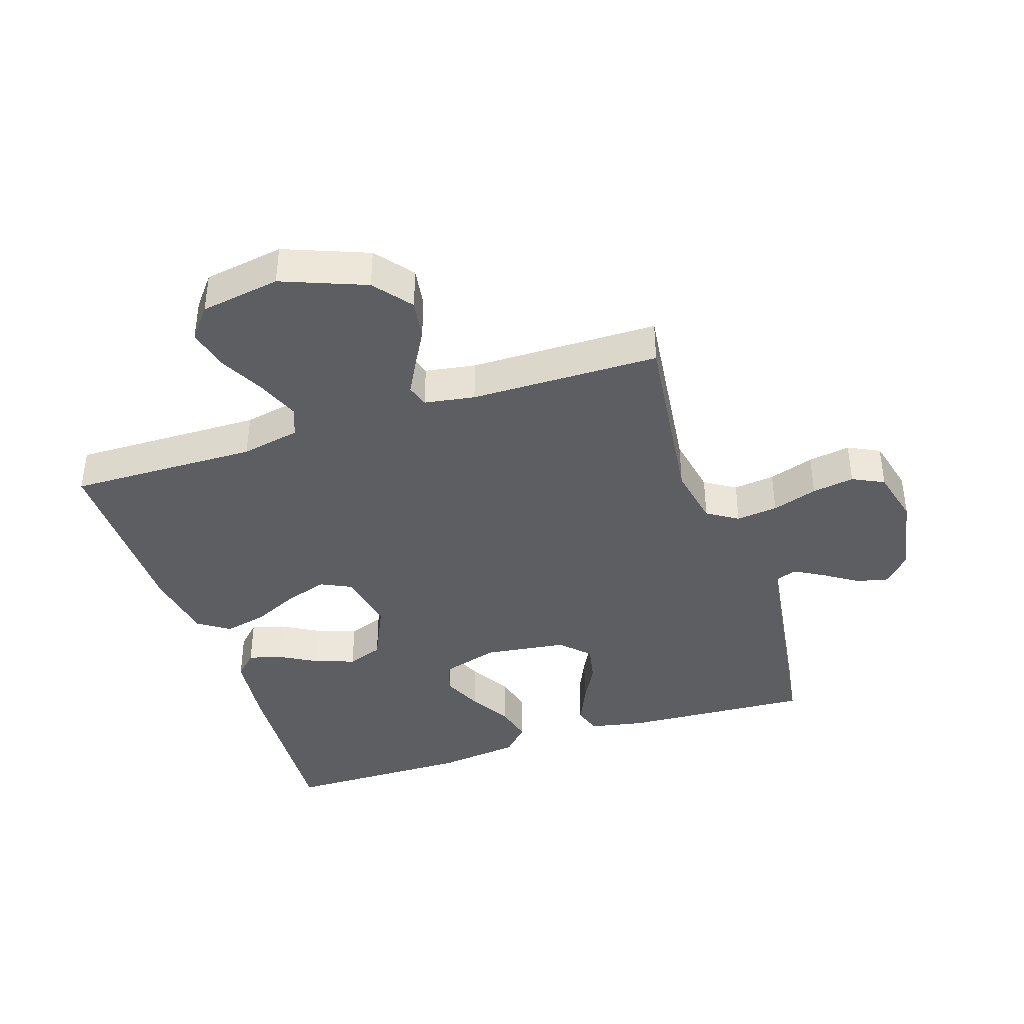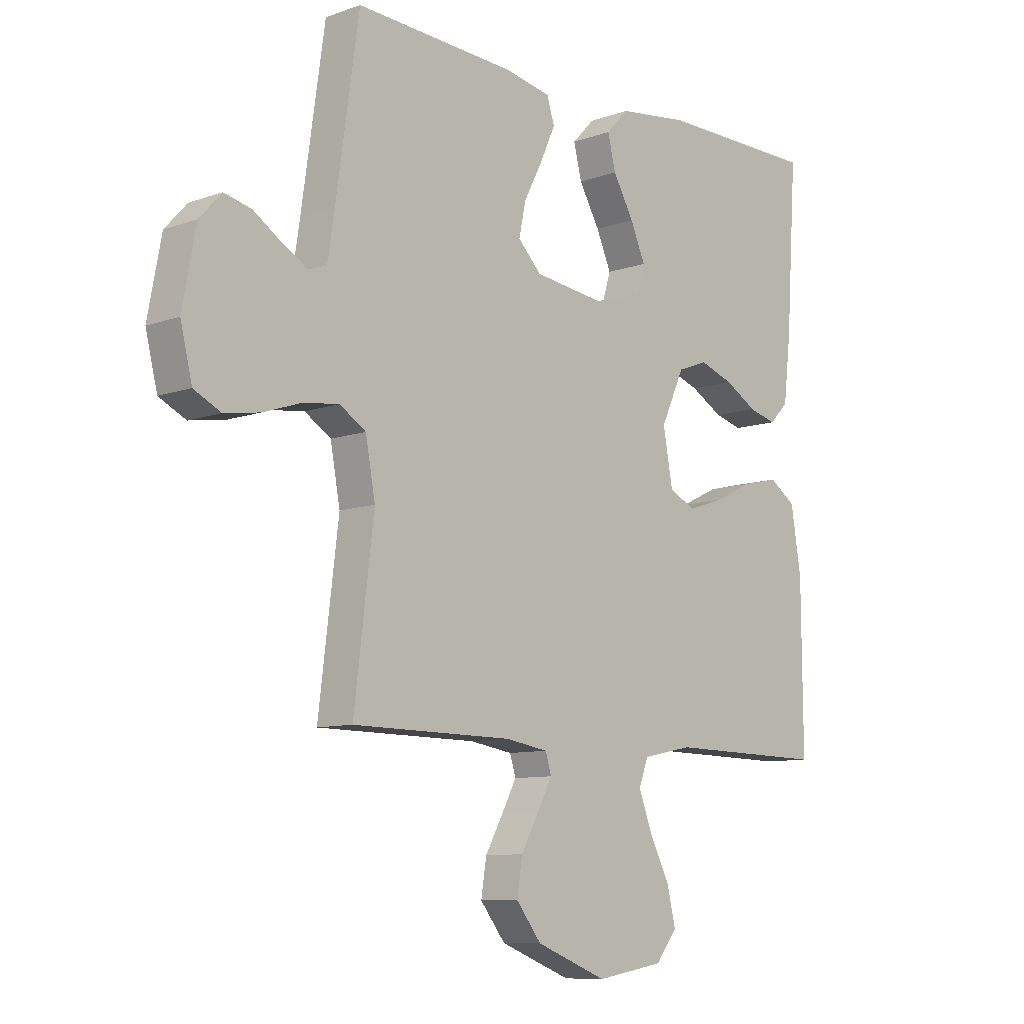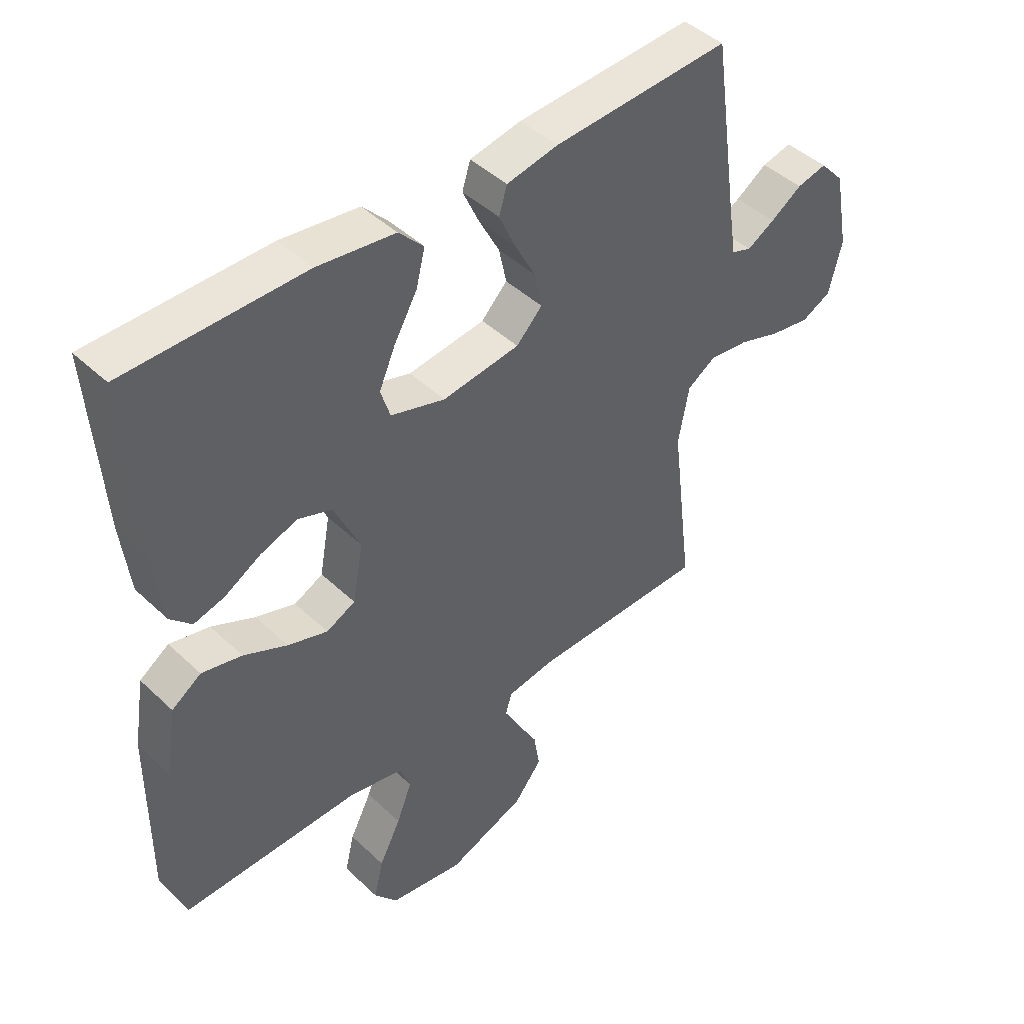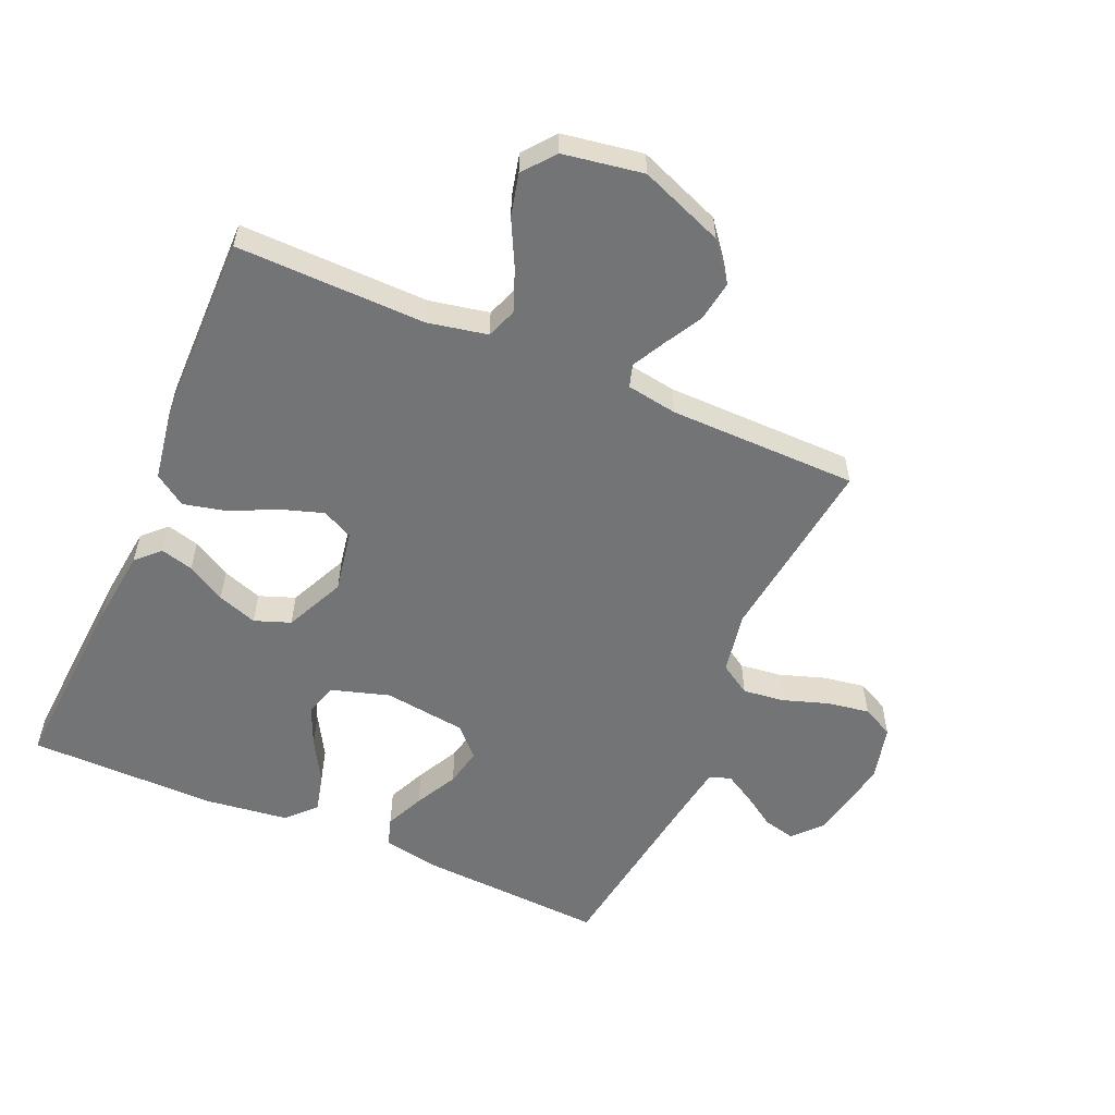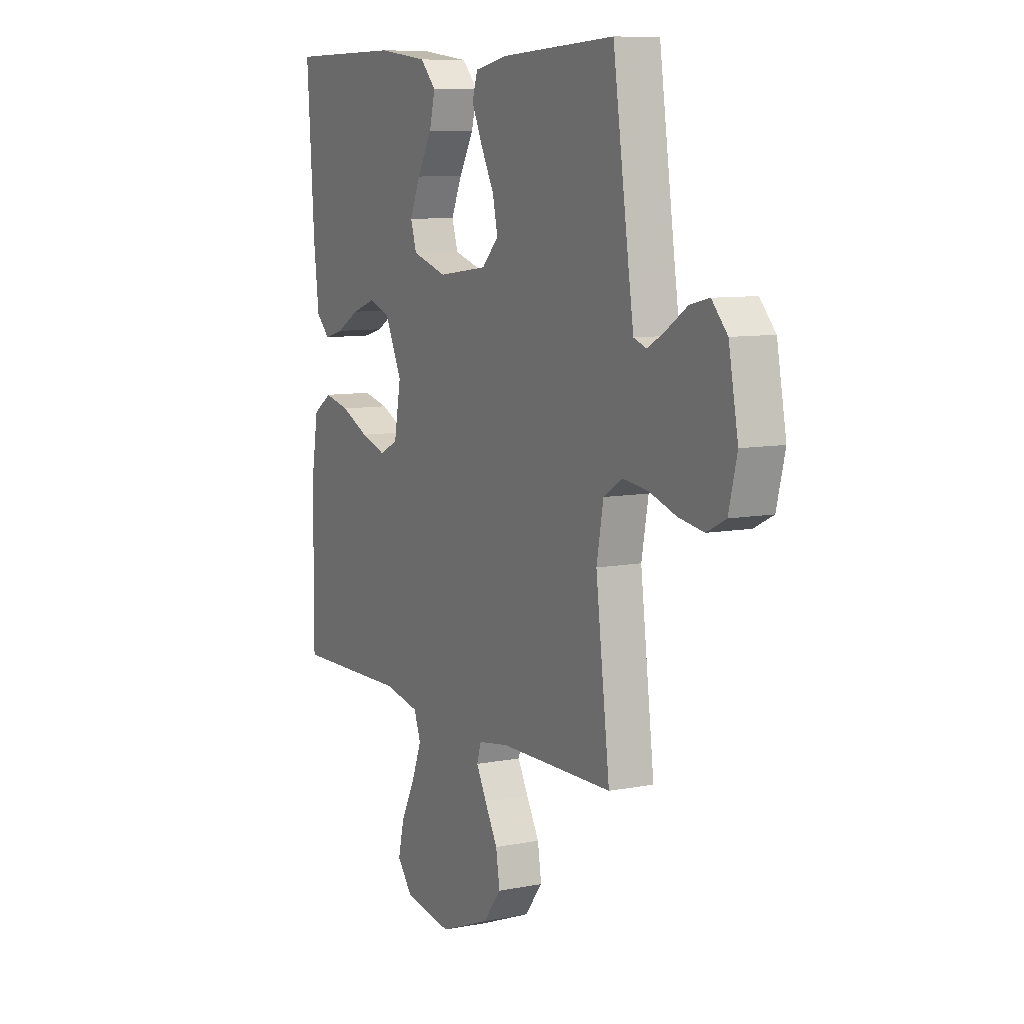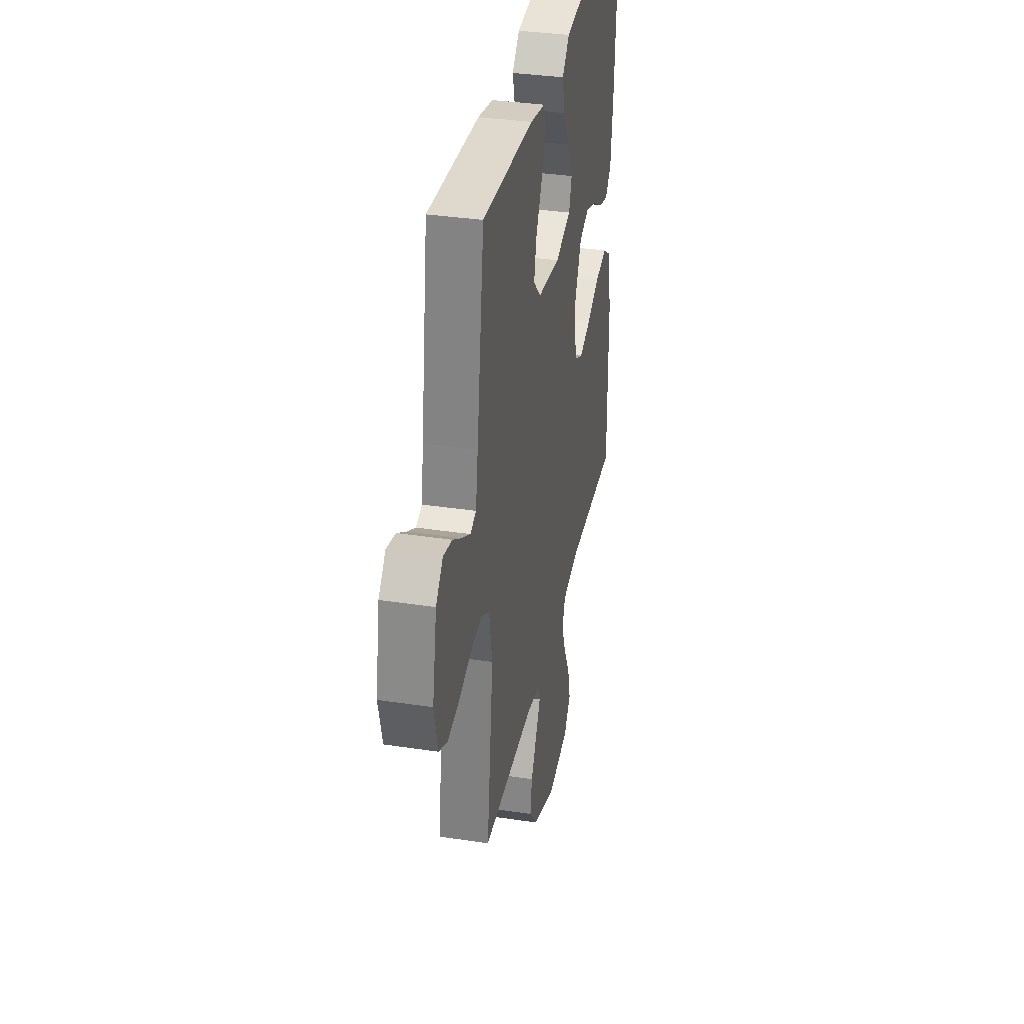
<metadata>
{"format":"obj","ext":"obj","renderer":"f3d","projection":"perspective","resolution":1024,"background":"white","views":[{"elev":-39.4,"azim":-161.8,"up":"+Y"},{"elev":-9.3,"azim":-46.9,"up":"+Z"},{"elev":44.7,"azim":137.5,"up":"+Z"},{"elev":-56.1,"azim":156.5,"up":"+Y"},{"elev":8.7,"azim":-117.8,"up":"+Z"},{"elev":35.2,"azim":-78.6,"up":"+Z"}]}
</metadata>
<code>
v 0.5 0.07 -0.5
v 0.2 0.07 -0.495
v 0.106 0.07 -0.514
v 0.088 0.07 -0.562
v 0.114 0.07 -0.629
v 0.151 0.07 -0.702
v 0.167 0.07 -0.769
v 0.127 0.07 -0.819
v 0 0.07 -0.84
v -0.133 0.07 -0.788
v -0.18 0.07 -0.728
v -0.17 0.07 -0.664
v -0.136 0.07 -0.603
v -0.109 0.07 -0.552
v -0.12 0.07 -0.516
v -0.2 0.07 -0.503
v -0.5 0.07 -0.5
v -0.463 0.07 -0.2
v -0.481 0.07 -0.102
v -0.53 0.07 -0.071
v -0.596 0.07 -0.079
v -0.668 0.07 -0.103
v -0.735 0.07 -0.114
v -0.785 0.07 -0.089
v -0.807 0.07 0
v -0.782 0.07 0.133
v -0.741 0.07 0.178
v -0.69 0.07 0.166
v -0.637 0.07 0.131
v -0.59 0.07 0.104
v -0.556 0.07 0.116
v -0.543 0.07 0.2
v -0.5 0.07 0.5
v -0.2 0.07 0.483
v -0.113 0.07 0.466
v -0.099 0.07 0.421
v -0.127 0.07 0.359
v -0.162 0.07 0.292
v -0.175 0.07 0.231
v -0.131 0.07 0.186
v 0 0.07 0.169
v 0.092 0.07 0.197
v 0.108 0.07 0.248
v 0.08 0.07 0.312
v 0.041 0.07 0.38
v 0.026 0.07 0.441
v 0.068 0.07 0.485
v 0.2 0.07 0.502
v 0.5 0.07 0.5
v 0.48 0.07 0.2
v 0.466 0.07 0.081
v 0.43 0.07 0.045
v 0.378 0.07 0.059
v 0.317 0.07 0.094
v 0.254 0.07 0.116
v 0.197 0.07 0.095
v 0.153 0.07 0
v 0.171 0.07 -0.099
v 0.22 0.07 -0.123
v 0.287 0.07 -0.101
v 0.361 0.07 -0.066
v 0.429 0.07 -0.05
v 0.479 0.07 -0.084
v 0.498 0.07 -0.2
v 0.5 0 -0.5
v 0.2 0 -0.495
v 0.106 0 -0.514
v 0.088 0 -0.562
v 0.114 0 -0.629
v 0.151 0 -0.702
v 0.167 0 -0.769
v 0.127 0 -0.819
v 0 0 -0.84
v -0.133 0 -0.788
v -0.18 0 -0.728
v -0.17 0 -0.664
v -0.136 0 -0.603
v -0.109 0 -0.552
v -0.12 0 -0.516
v -0.2 0 -0.503
v -0.5 0 -0.5
v -0.463 0 -0.2
v -0.481 0 -0.102
v -0.53 0 -0.071
v -0.596 0 -0.079
v -0.668 0 -0.103
v -0.735 0 -0.114
v -0.785 0 -0.089
v -0.807 0 0
v -0.782 0 0.133
v -0.741 0 0.178
v -0.69 0 0.166
v -0.637 0 0.131
v -0.59 0 0.104
v -0.556 0 0.116
v -0.543 0 0.2
v -0.5 0 0.5
v -0.2 0 0.483
v -0.113 0 0.466
v -0.099 0 0.421
v -0.127 0 0.359
v -0.162 0 0.292
v -0.175 0 0.231
v -0.131 0 0.186
v 0 0 0.169
v 0.092 0 0.197
v 0.108 0 0.248
v 0.08 0 0.312
v 0.041 0 0.38
v 0.026 0 0.441
v 0.068 0 0.485
v 0.2 0 0.502
v 0.5 0 0.5
v 0.48 0 0.2
v 0.466 0 0.081
v 0.43 0 0.045
v 0.378 0 0.059
v 0.317 0 0.094
v 0.254 0 0.116
v 0.197 0 0.095
v 0.153 0 0
v 0.171 0 -0.099
v 0.22 0 -0.123
v 0.287 0 -0.101
v 0.361 0 -0.066
v 0.429 0 -0.05
v 0.479 0 -0.084
v 0.498 0 -0.2
f 63 64 1 2
f 60 61 62 63
f 59 60 63 2
f 58 59 2 3
f 57 58 3 4
f 51 52 53 54
f 51 54 55
f 50 51 55
f 49 50 55 56
f 47 48 49 56
f 44 45 46 47
f 43 44 47 56
f 35 36 37 38
f 33 34 35 38
f 32 33 38 39
f 31 32 39 40
f 26 27 28 29
f 26 29 30
f 25 26 30
f 21 22 23 24
f 20 21 24 25
f 16 17 18
f 15 16 18 19
f 10 11 12 13
f 10 13 14
f 9 10 14
f 8 9 14 15
f 5 6 7 8
f 4 5 8 15
f 42 43 56 57
f 41 42 57 4
f 20 25 30 31
f 19 20 31 40
f 19 40 41
f 4 15 19 41
f 66 65 128 127
f 127 126 125 124
f 66 127 124 123
f 67 66 123 122
f 68 67 122 121
f 118 117 116 115
f 119 118 115
f 119 115 114
f 120 119 114 113
f 120 113 112 111
f 111 110 109 108
f 120 111 108 107
f 102 101 100 99
f 102 99 98 97
f 103 102 97 96
f 104 103 96 95
f 93 92 91 90
f 94 93 90
f 94 90 89
f 88 87 86 85
f 89 88 85 84
f 82 81 80
f 83 82 80 79
f 77 76 75 74
f 78 77 74
f 78 74 73
f 79 78 73 72
f 72 71 70 69
f 79 72 69 68
f 121 120 107 106
f 68 121 106 105
f 95 94 89 84
f 104 95 84 83
f 105 104 83
f 105 83 79 68
f 1 65 66 2
f 2 66 67 3
f 3 67 68 4
f 4 68 69 5
f 5 69 70 6
f 6 70 71 7
f 7 71 72 8
f 8 72 73 9
f 9 73 74 10
f 10 74 75 11
f 11 75 76 12
f 12 76 77 13
f 13 77 78 14
f 14 78 79 15
f 15 79 80 16
f 16 80 81 17
f 17 81 82 18
f 18 82 83 19
f 19 83 84 20
f 20 84 85 21
f 21 85 86 22
f 22 86 87 23
f 23 87 88 24
f 24 88 89 25
f 25 89 90 26
f 26 90 91 27
f 27 91 92 28
f 28 92 93 29
f 29 93 94 30
f 30 94 95 31
f 31 95 96 32
f 32 96 97 33
f 33 97 98 34
f 34 98 99 35
f 35 99 100 36
f 36 100 101 37
f 37 101 102 38
f 38 102 103 39
f 39 103 104 40
f 40 104 105 41
f 41 105 106 42
f 42 106 107 43
f 43 107 108 44
f 44 108 109 45
f 45 109 110 46
f 46 110 111 47
f 47 111 112 48
f 48 112 113 49
f 49 113 114 50
f 50 114 115 51
f 51 115 116 52
f 52 116 117 53
f 53 117 118 54
f 54 118 119 55
f 55 119 120 56
f 56 120 121 57
f 57 121 122 58
f 58 122 123 59
f 59 123 124 60
f 60 124 125 61
f 61 125 126 62
f 62 126 127 63
f 63 127 128 64
f 64 128 65 1

</code>
